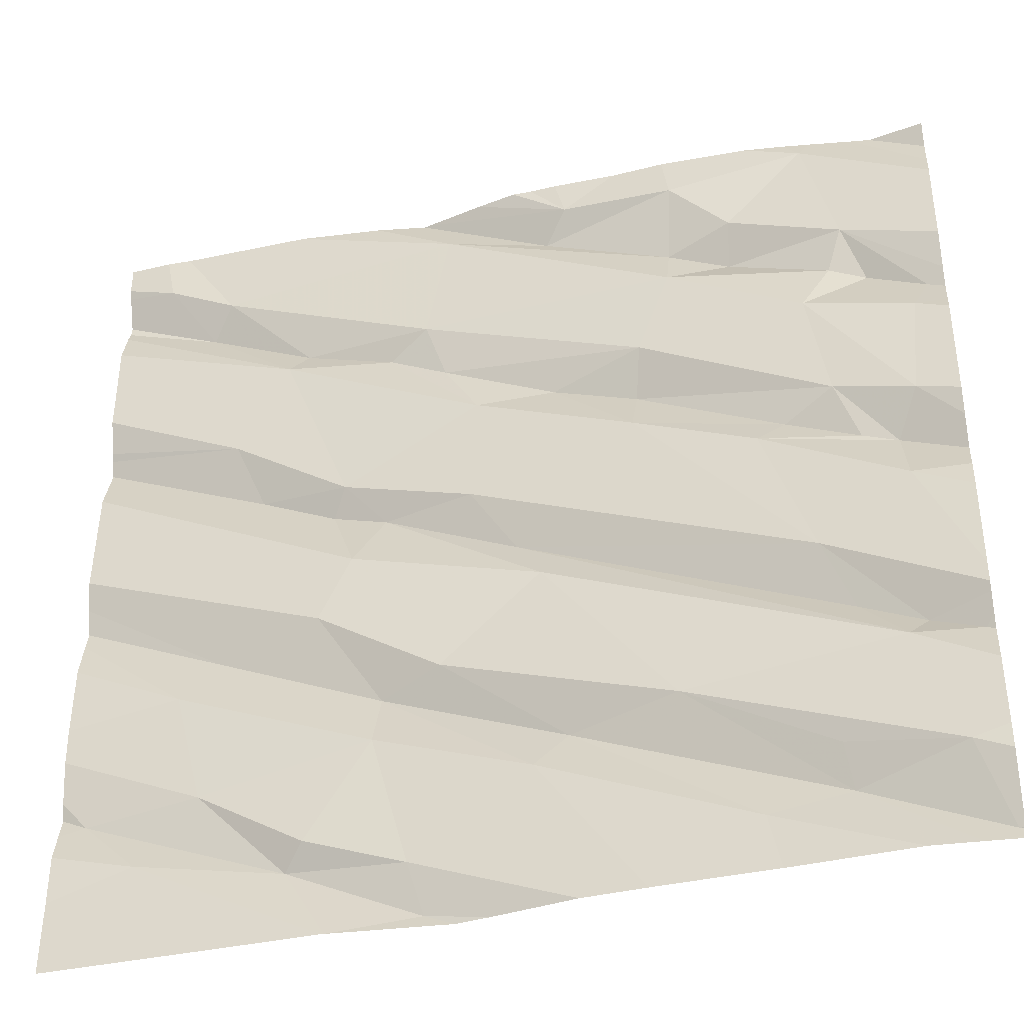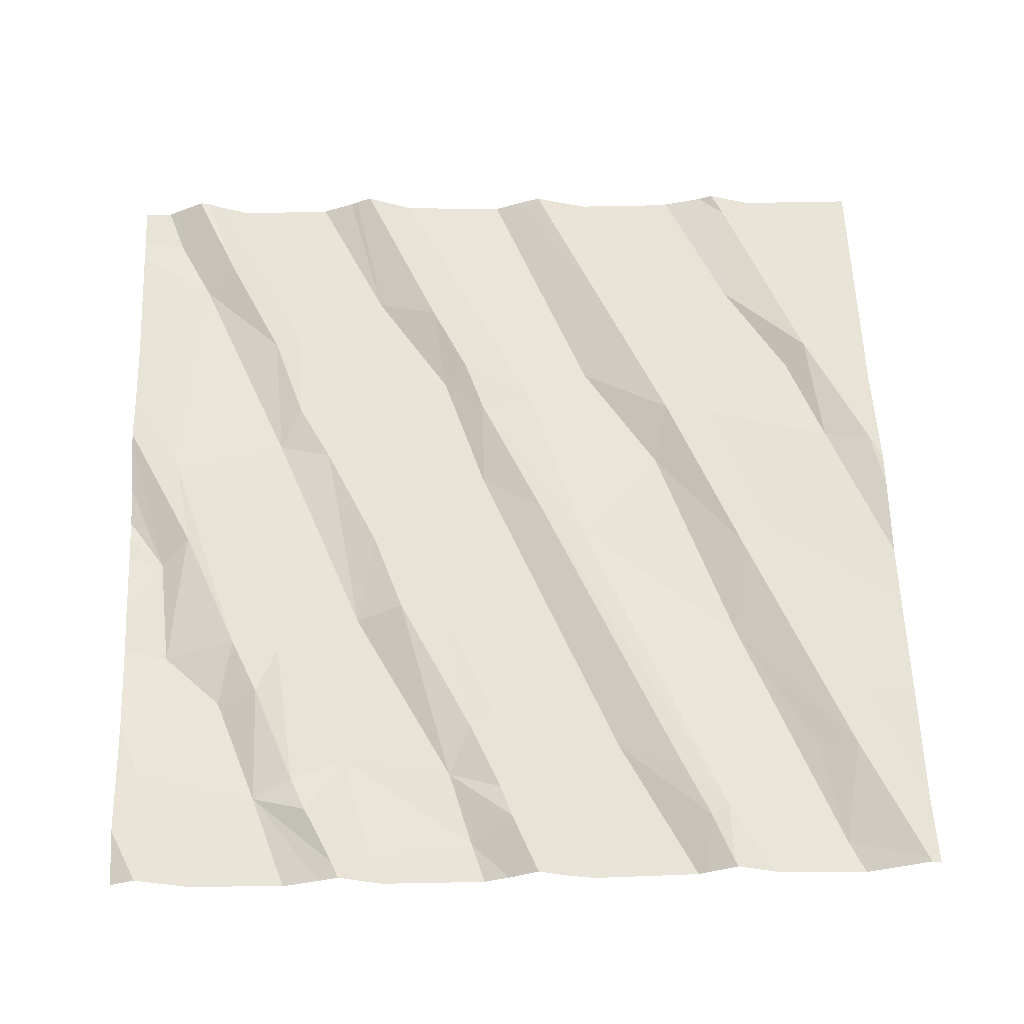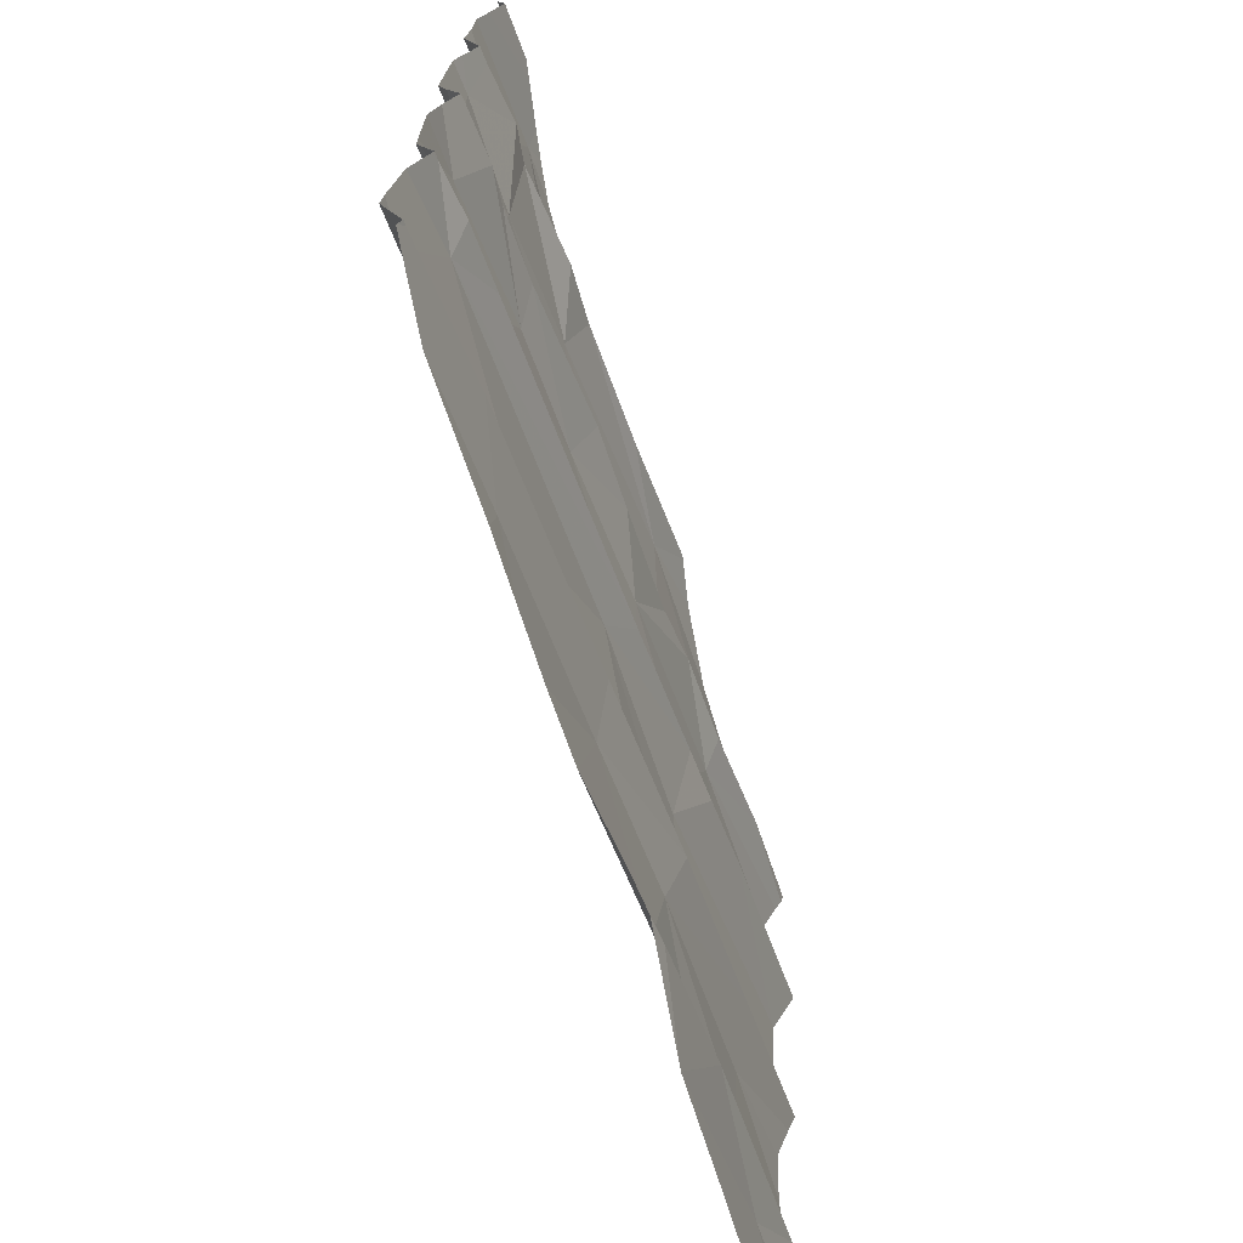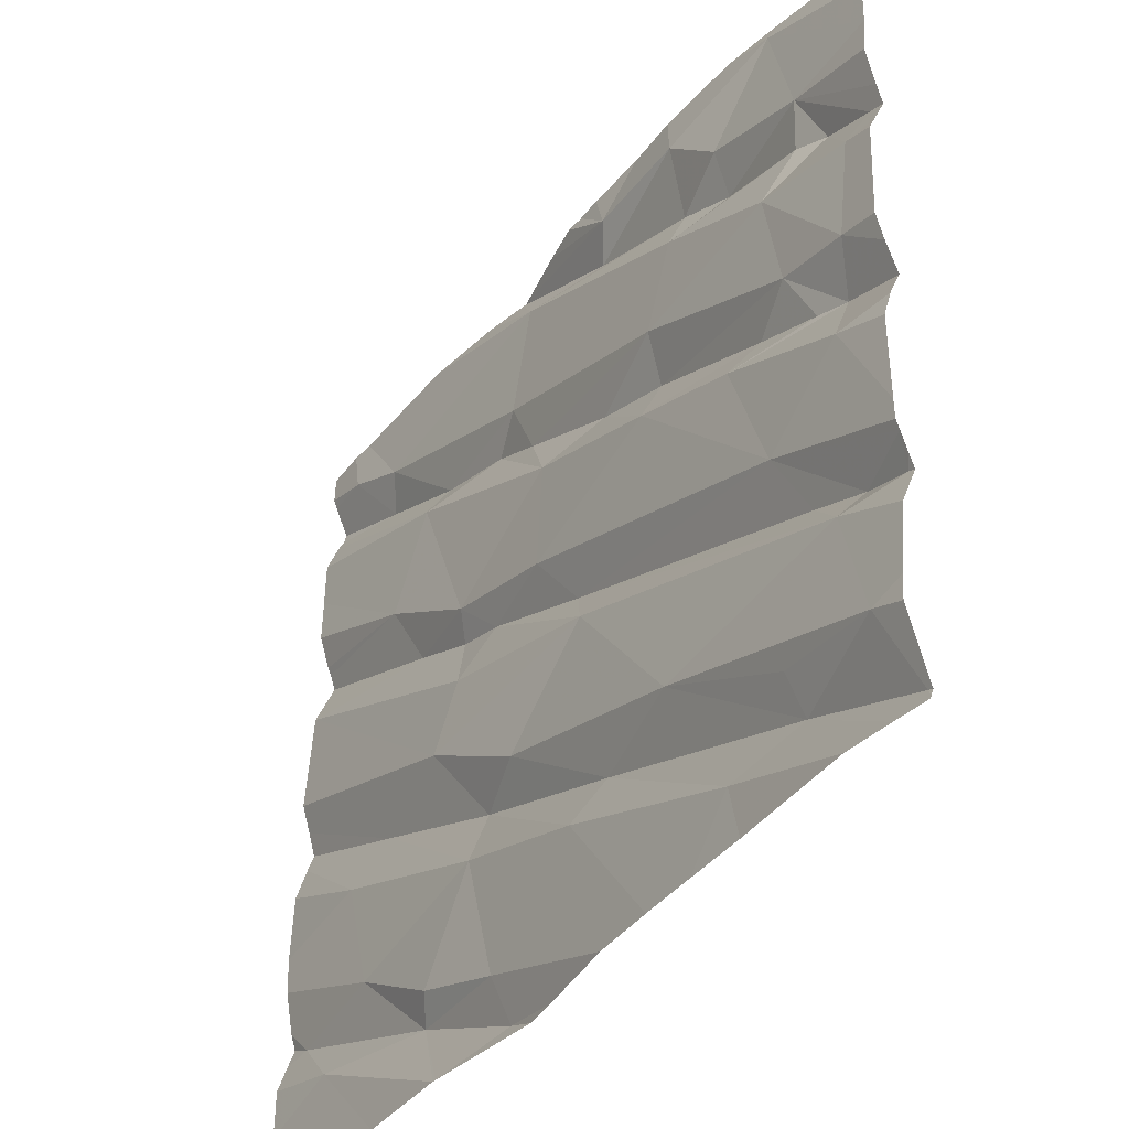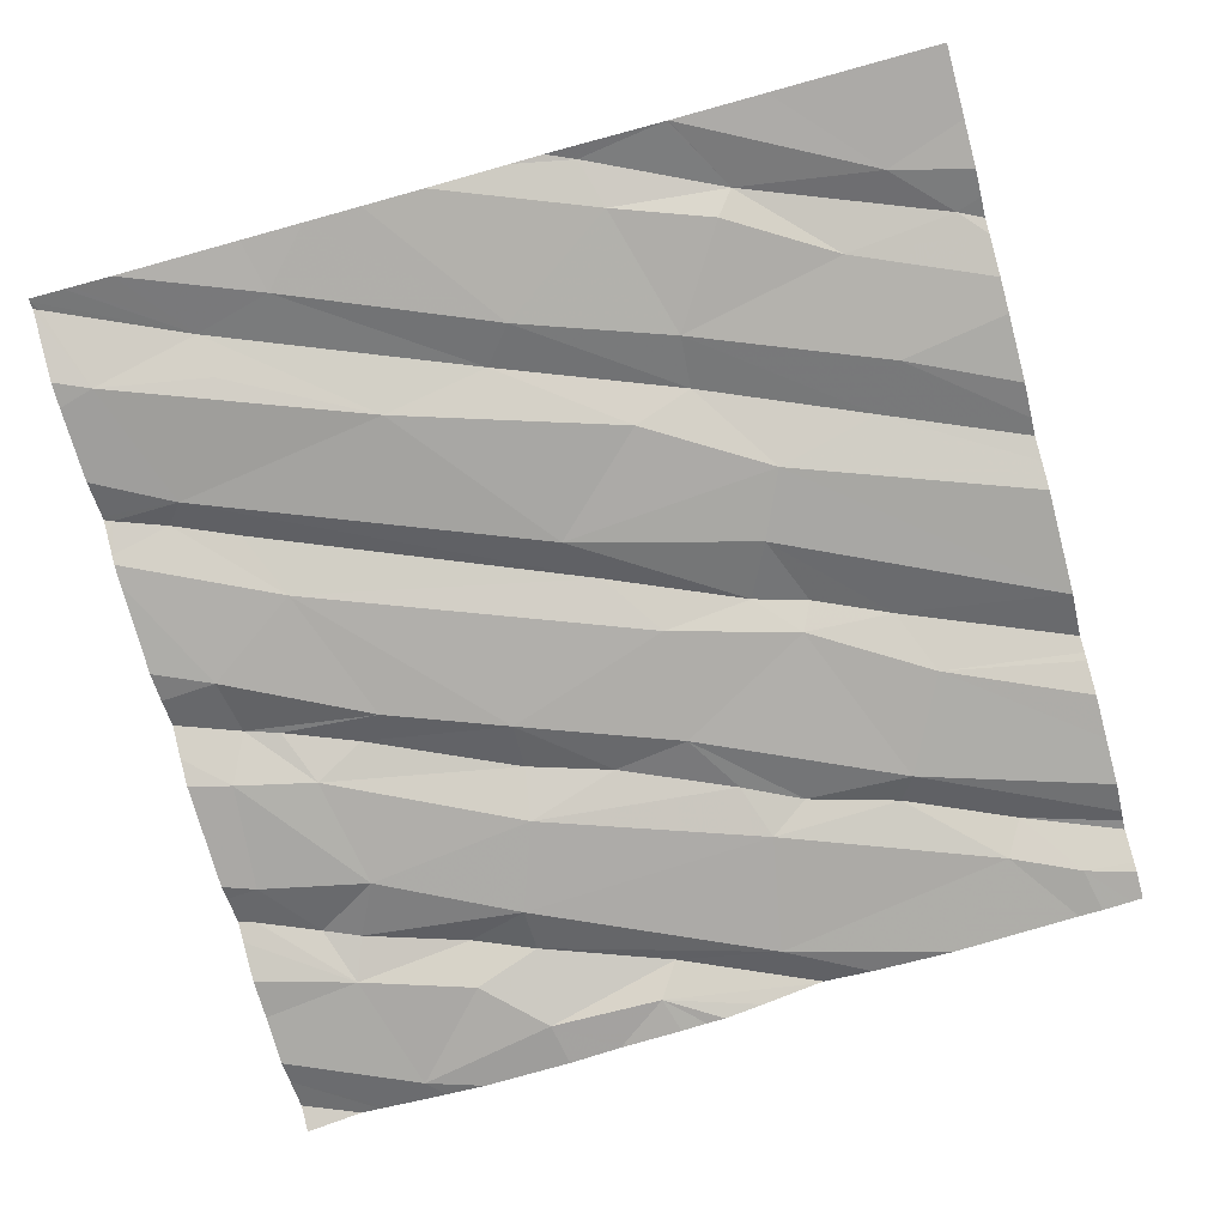
<metadata>
{"format":"obj","ext":"obj","renderer":"f3d","projection":"perspective","resolution":1024,"background":"white","views":[{"elev":-38.1,"azim":-169.1,"up":"+Y"},{"elev":56.1,"azim":-92.5,"up":"+Z"},{"elev":-70.0,"azim":-77.6,"up":"+Y"},{"elev":-41.1,"azim":-129.8,"up":"+Y"},{"elev":-76.0,"azim":15.1,"up":"+Z"}]}
</metadata>
<code>
v -41.28 273.7 503.4
v -39.38 274.4 503.6
v -39.38 274.5 503.6
v -39.38 274.6 503.6
v -39.38 274.7 503.6
v -39.41 275.6 503.6
v -41.22 273.9 503.4
v -39.38 274.9 503.6
v -41.27 274.2 503.5
v -41.13 274.2 503.4
v -40.13 273.8 503.5
v -40.38 274 503.5
v -41 273.9 503.5
v -40.98 274 503.5
v -40.45 274.1 503.5
v -40.68 274.1 503.5
v -40.11 275.6 503.6
v -40.1 275.6 503.6
v -40.12 275.6 503.6
v -40.83 273.8 503.5
v -40.69 275.6 503.5
v -40.16 273.7 503.6
v -40.05 274.1 503.5
v -39.88 273.9 503.6
v -39.92 273.9 503.6
v -39.56 273.9 503.6
v -39.69 274.1 503.6
v -39.44 274 503.6
v -40.72 273.7 503.5
v -40.6 273.7 503.5
v -40.23 273.7 503.6
v -41.2 274.8 503.4
v -39.38 274.3 503.6
v -39.38 274.5 503.6
v -39.38 274 503.6
v -39.38 274.1 503.6
v -39.38 274.2 503.6
v -41.17 274.2 503.5
v -41.17 274.6 503.4
v -41.15 274.7 503.5
v -40.87 274.7 503.5
v -40.92 274.8 503.5
v -39.96 274.8 503.6
v -40.05 274.7 503.6
v -40.34 274.6 503.6
v -40.4 274.5 503.5
v -40.06 274.3 503.6
v -40.25 274.7 503.5
v -41.03 274.3 503.5
v -40.97 274.4 503.5
v -40.19 274.3 503.5
v -39.99 274.6 503.6
v -41.03 274.8 503.5
v -40.26 275 503.5
v -40.6 274.8 503.5
v -41.08 274.7 503.5
v -40.61 274.9 503.6
v -39.92 274.5 503.6
v -39.76 273.7 503.6
v -39.97 273.7 503.5
v -39.39 274.9 503.6
v -39.76 274.8 503.6
v -39.7 274.4 503.6
v -39.63 274.3 503.6
v -39.93 274.8 503.6
v -39.97 273.7 503.5
v -39.97 273.7 503.5
v -39.7 275 503.6
v -39.38 273.9 503.6
v -41.22 275 503.5
v -39.38 274.1 503.6
v -41.08 275.3 503.5
v -39.38 274 503.6
v -41.01 275.6 503.5
v -41.25 275.1 503.5
v -41.13 275.2 503.5
v -40.88 275.6 503.5
v -40.41 275.5 503.6
v -40.69 275.4 503.6
v -40.71 275.5 503.5
v -40.46 275.5 503.5
v -40.18 275.1 503.6
v -40.69 275.2 503.5
v -40.83 275.3 503.5
v -40.18 275.5 503.6
v -40.13 275.2 503.6
v -40.84 275.4 503.5
v -40.43 275 503.6
v -40.62 275.1 503.5
v -40.05 275.2 503.6
v -41.05 275.2 503.5
v -40.99 275.1 503.5
v -39.65 275.4 503.6
v -41.2 273.7 503.4
v -41.11 273.7 503.4
v -39.4 273.7 503.6
v -39.6 275.4 503.7
v -39.5 275.5 503.6
v -40.85 273.7 503.5
v -41.22 273.7 503.4
v -40.3 273.7 503.5
v -41.29 273.7 503.4
v -39.81 275.2 503.6
v -39.85 275.3 503.6
v -40.47 273.7 503.5
v -41.29 273.7 503.4
v -41.29 273.7 503.4
v -41.29 273.7 503.4
v -41.29 273.9 503.4
v -41.29 274.2 503.5
v -41.29 274.2 503.5
v -41.29 273.9 503.4
v -41.29 274.1 503.4
v -41.03 275.6 503.5
v -39.48 275.6 503.6
v -40.58 275.6 503.5
v -41.29 274.7 503.5
v -41.29 274.8 503.4
v -41.29 274.3 503.4
v -41.29 274.2 503.5
v -41.29 274.6 503.5
v -41.29 274.5 503.4
v -41.29 274.6 503.5
v -41.29 274.8 503.4
v -41.29 274.3 503.4
v -41.29 274.3 503.4
v -41.29 275 503.4
v -41.29 275 503.5
v -41.29 275.2 503.5
v -41.29 275.3 503.5
v -41.29 275.4 503.5
v -41.29 275.5 503.5
v -41.29 275.6 503.5
v -41.29 275.1 503.5
v -41.29 275.1 503.5
v -39.38 275.1 503.6
v -39.38 275.1 503.6
v -39.38 275.2 503.6
v -39.38 275.5 503.6
v -39.38 275.6 503.6
v -39.38 275.4 503.7
v -39.38 275.4 503.7
v -39.38 275 503.7
v -39.38 274.9 503.6
v -39.38 275.5 503.7
v -39.38 275.3 503.6
v -39.38 275 503.7
v -39.38 274.9 503.6
v -39.38 273.7 503.6
v -39.82 275.6 503.6
v -39.53 275.6 503.6
v -40.25 275.6 503.6
v -40.44 275.6 503.5
v -40.97 275.6 503.5
v -40.34 275.6 503.5
v -40.38 275.6 503.5
v -40 275.6 503.6
v -41.11 275.6 503.5
v -41.13 275.6 503.5
v -41.17 275.6 503.5
v -41.23 275.6 503.5
v -41.29 275.6 503.5
v -39.38 275.6 503.6
f 143 68 62
f 157 85 150
f 108 7 109
f 142 103 146
f 112 10 113
f 7 1 13
f 13 14 7
f 16 14 13
f 7 14 16
f 15 16 13
f 152 81 19
f 151 93 115
f 13 1 106
f 7 16 10
f 15 13 20
f 12 15 20
f 101 11 105
f 12 20 29
f 105 12 30
f 150 85 93
f 12 11 23
f 24 25 11
f 23 25 27
f 24 22 66
f 24 26 28
f 67 24 60
f 115 98 6
f 73 26 35
f 28 27 24
f 24 27 25
f 156 81 155
f 11 22 24
f 23 11 25
f 9 38 119
f 10 9 110
f 141 97 103
f 121 40 123
f 40 32 117
f 155 81 152
f 140 98 139
f 9 10 38
f 139 98 97
f 46 45 10
f 15 12 47
f 44 43 48
f 10 16 46
f 49 10 45
f 119 50 126
f 10 49 38
f 49 50 38
f 15 47 51
f 46 16 51
f 12 23 47
f 15 51 16
f 48 45 44
f 50 45 48
f 43 54 48
f 48 55 50
f 41 50 55
f 45 46 44
f 53 32 40
f 40 56 53
f 42 56 41
f 55 57 42
f 40 41 56
f 53 56 42
f 50 41 39
f 39 41 40
f 50 39 125
f 58 52 46
f 46 52 44
f 46 51 58
f 42 41 55
f 50 49 45
f 52 58 61
f 43 44 65
f 47 23 63
f 64 63 23
f 47 58 51
f 33 27 37
f 154 74 77
f 27 28 36
f 65 52 62
f 62 68 43
f 61 58 5
f 44 52 65
f 43 65 62
f 153 81 156
f 63 64 34
f 62 52 61
f 63 58 47
f 27 64 23
f 5 63 4
f 149 69 96
f 132 131 158
f 75 70 76
f 138 68 137
f 75 72 134
f 128 75 135
f 124 70 127
f 75 76 72
f 79 78 80
f 19 78 17
f 83 79 84
f 85 83 86
f 81 80 78
f 88 55 54
f 79 87 84
f 88 89 57
f 78 79 85
f 79 83 85
f 82 86 89
f 89 88 82
f 57 55 88
f 86 83 89
f 54 82 88
f 17 85 18
f 90 86 82
f 84 91 83
f 53 89 92
f 89 83 92
f 76 92 91
f 72 87 74
f 89 53 57
f 53 42 57
f 92 83 91
f 84 87 72
f 72 91 84
f 80 74 87
f 53 92 32
f 130 74 131
f 55 48 54
f 80 81 116
f 76 70 92
f 80 87 79
f 91 72 76
f 74 80 21
f 92 70 32
f 85 86 93
f 77 74 21
f 100 13 106
f 103 104 90
f 141 103 142
f 94 13 100
f 21 80 116
f 139 97 145
f 98 140 6
f 103 68 138
f 96 26 59
f 150 93 151
f 104 93 86
f 97 93 104
f 98 93 97
f 143 62 147
f 54 103 90
f 104 86 90
f 103 97 104
f 43 68 103
f 93 98 115
f 90 82 54
f 147 61 148
f 116 81 153
f 60 24 66
f 54 43 103
f 106 1 107
f 137 68 136
f 136 68 143
f 107 1 108
f 108 1 7
f 3 63 34
f 109 7 112
f 110 9 111
f 59 26 67
f 67 26 24
f 111 9 120
f 4 63 3
f 112 7 10
f 18 85 157
f 113 10 110
f 95 13 94
f 8 61 5
f 5 58 63
f 100 106 102
f 117 32 118
f 31 22 101
f 2 64 33
f 118 32 124
f 17 78 85
f 119 38 50
f 120 9 119
f 34 64 2
f 121 39 40
f 122 39 121
f 37 27 36
f 66 22 31
f 123 40 117
f 124 32 70
f 125 39 122
f 33 64 27
f 30 12 29
f 126 50 125
f 127 70 128
f 36 28 71
f 35 26 69
f 128 70 75
f 129 72 130
f 29 20 99
f 73 28 26
f 130 72 74
f 131 74 114
f 19 81 78
f 105 11 12
f 133 132 159
f 71 28 73
f 134 72 129
f 114 74 154
f 135 75 134
f 69 26 96
f 144 61 8
f 101 22 11
f 6 140 163
f 145 97 141
f 146 103 138
f 99 20 95
f 147 62 61
f 95 20 13
f 148 61 144
f 158 131 114
f 159 132 158
f 160 133 159
f 161 133 160
f 162 133 161

</code>
